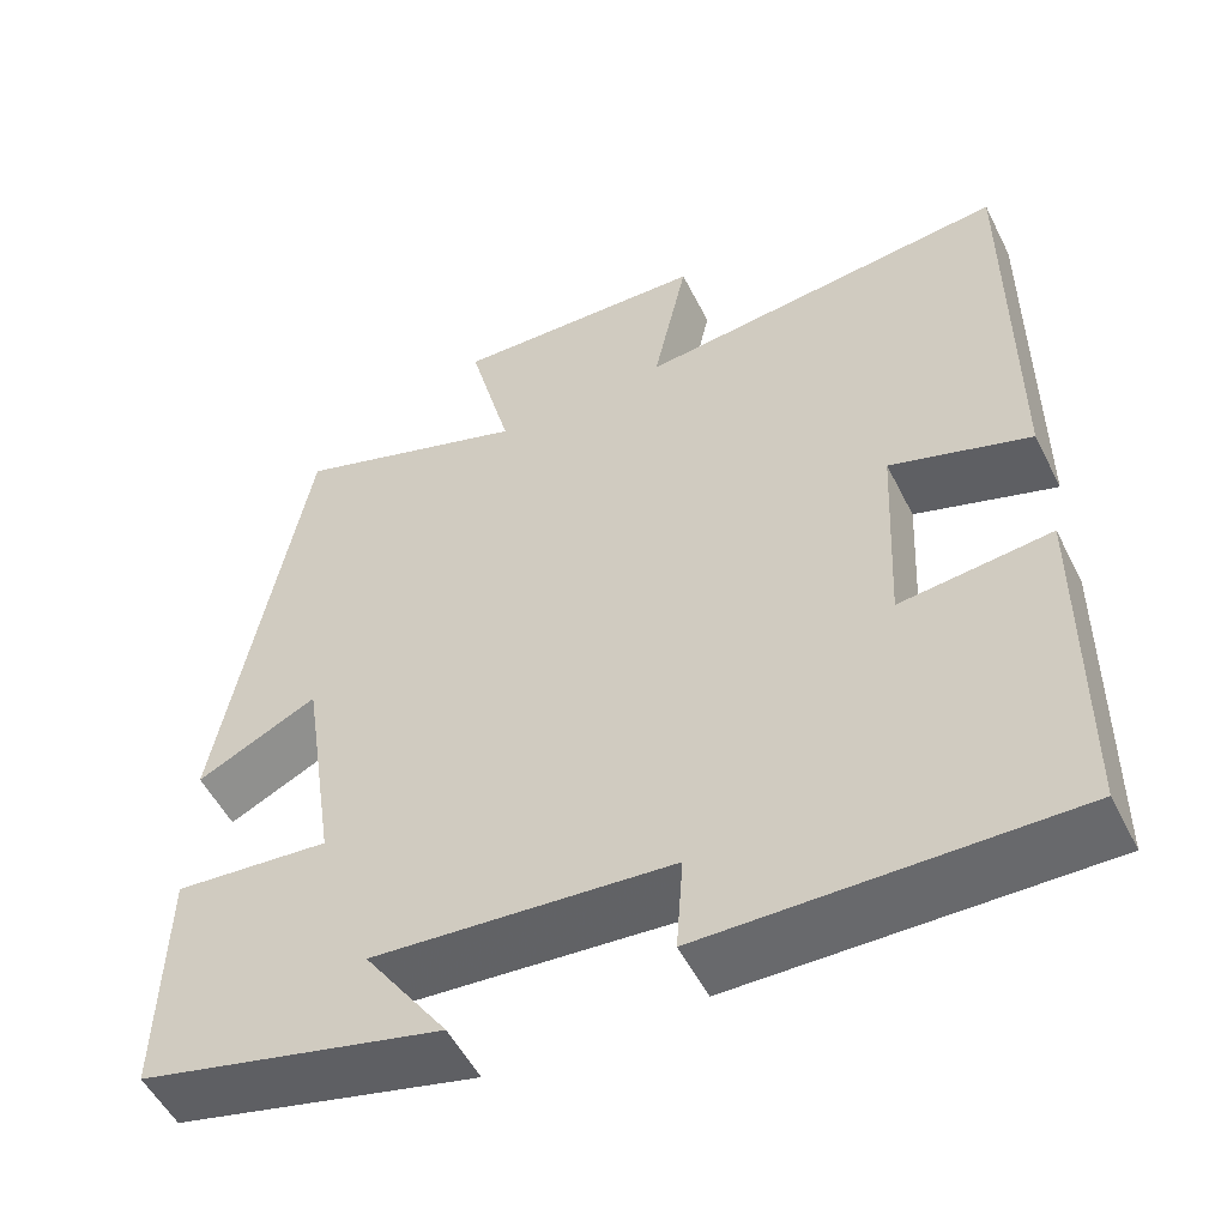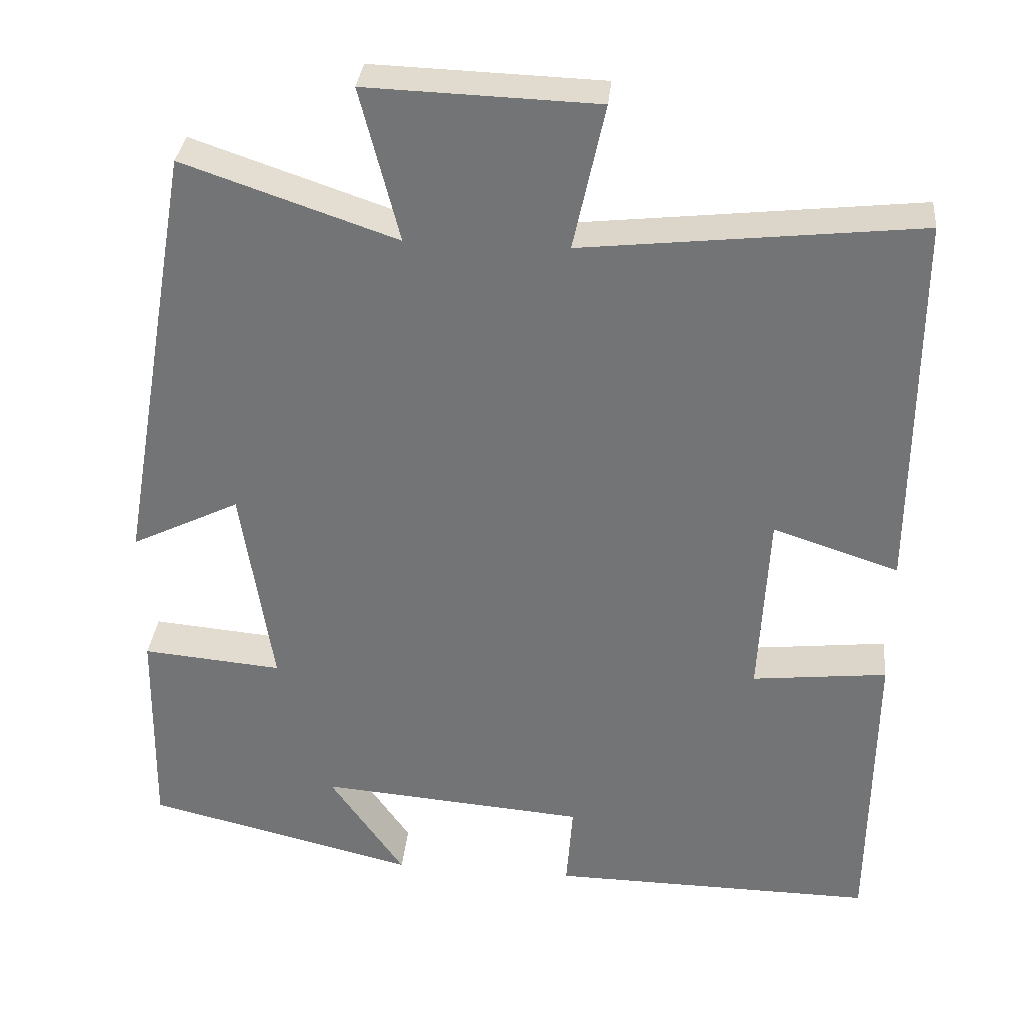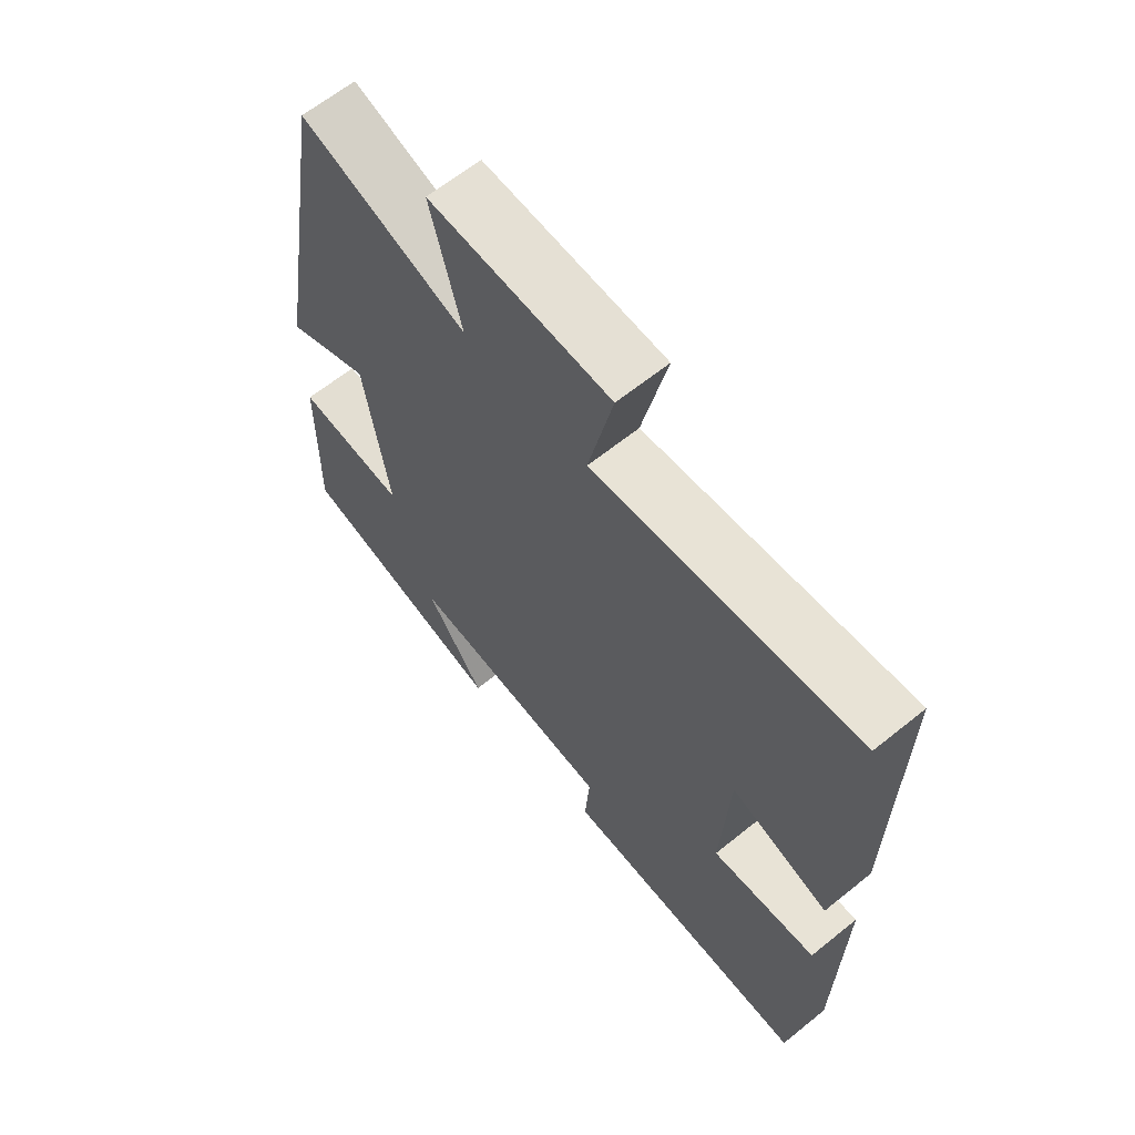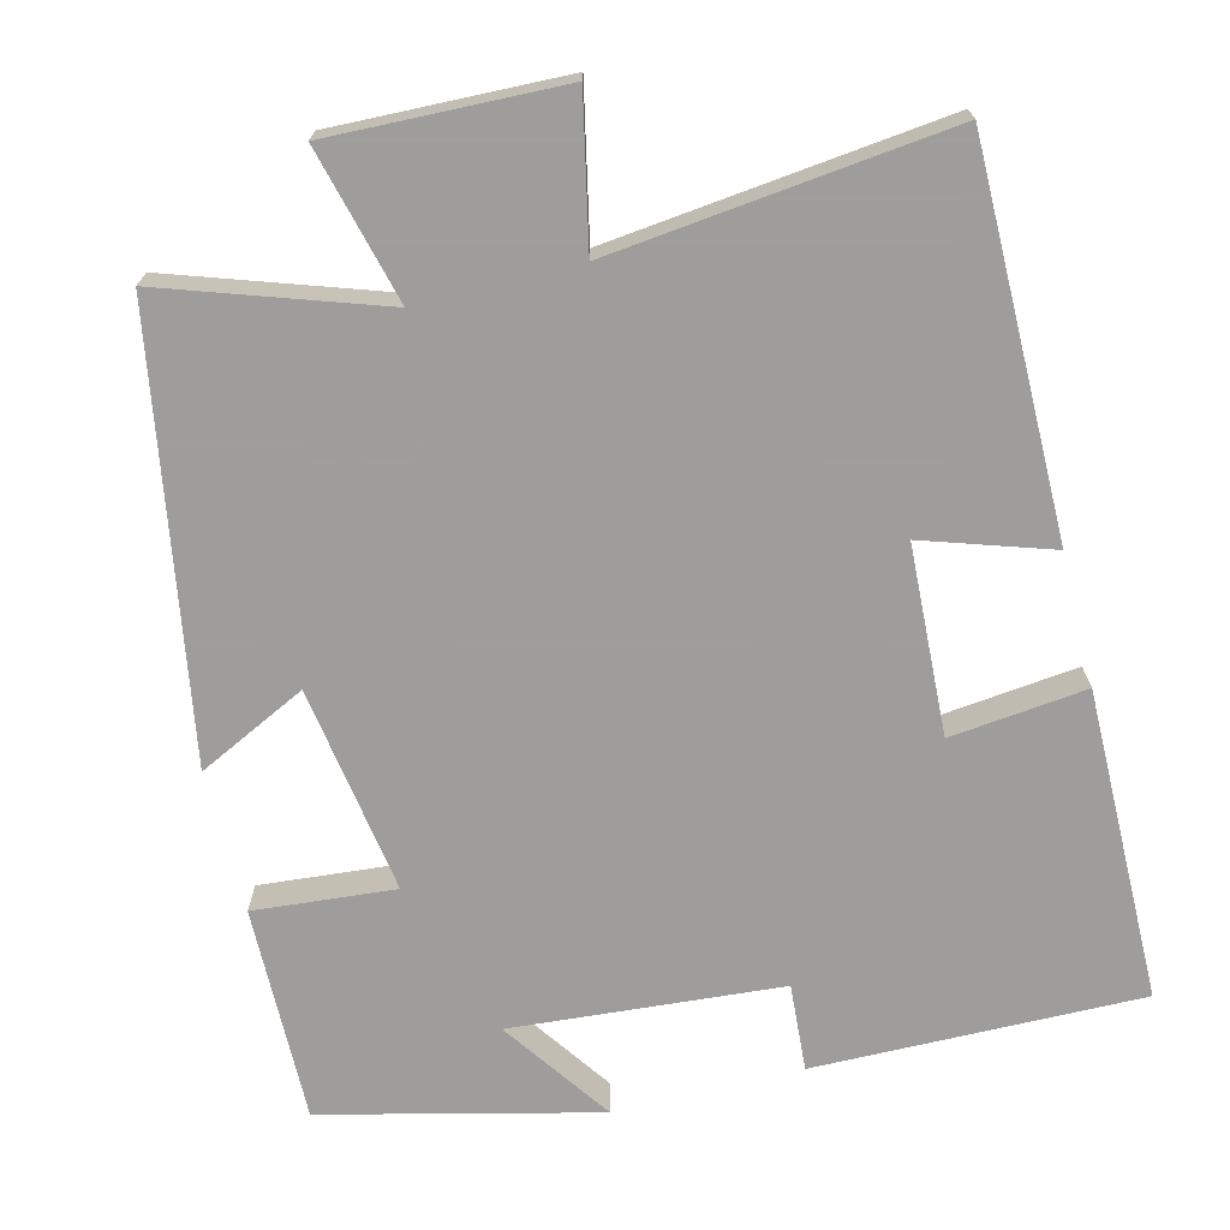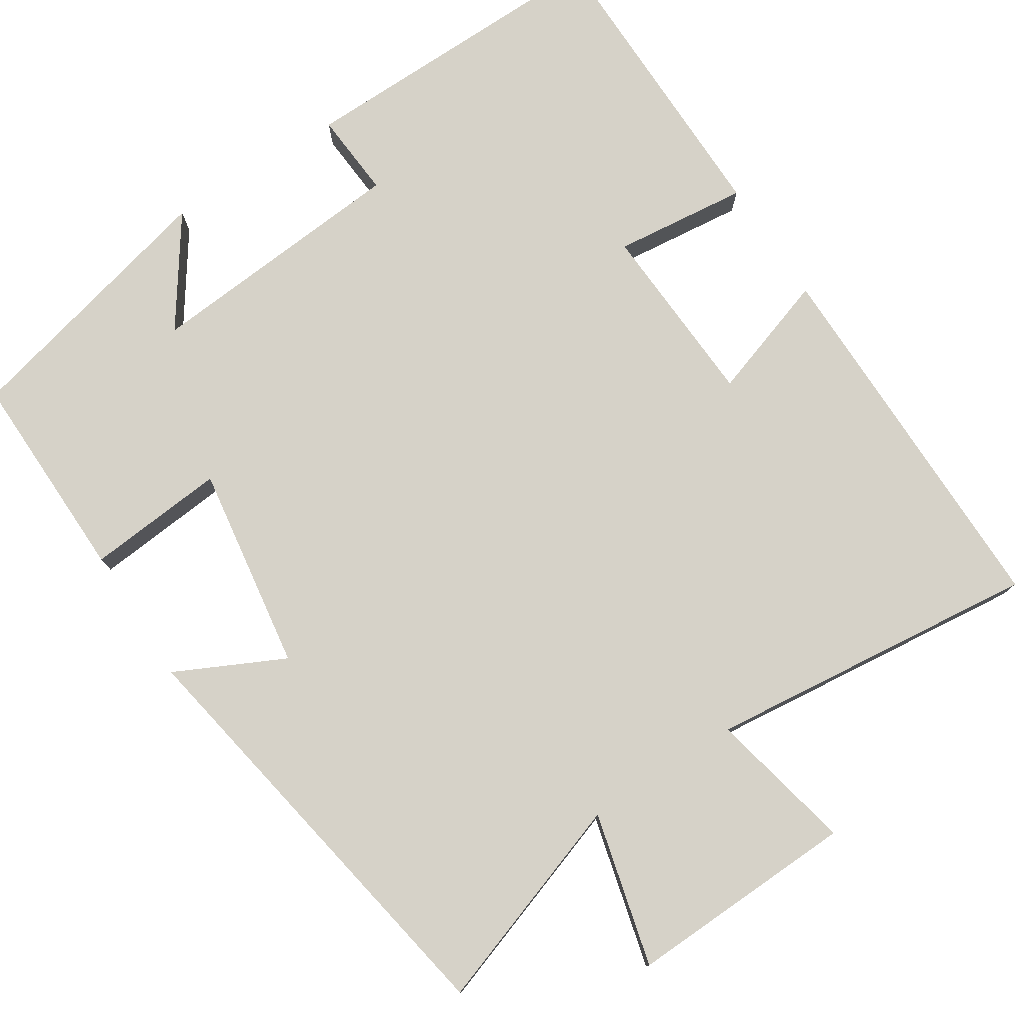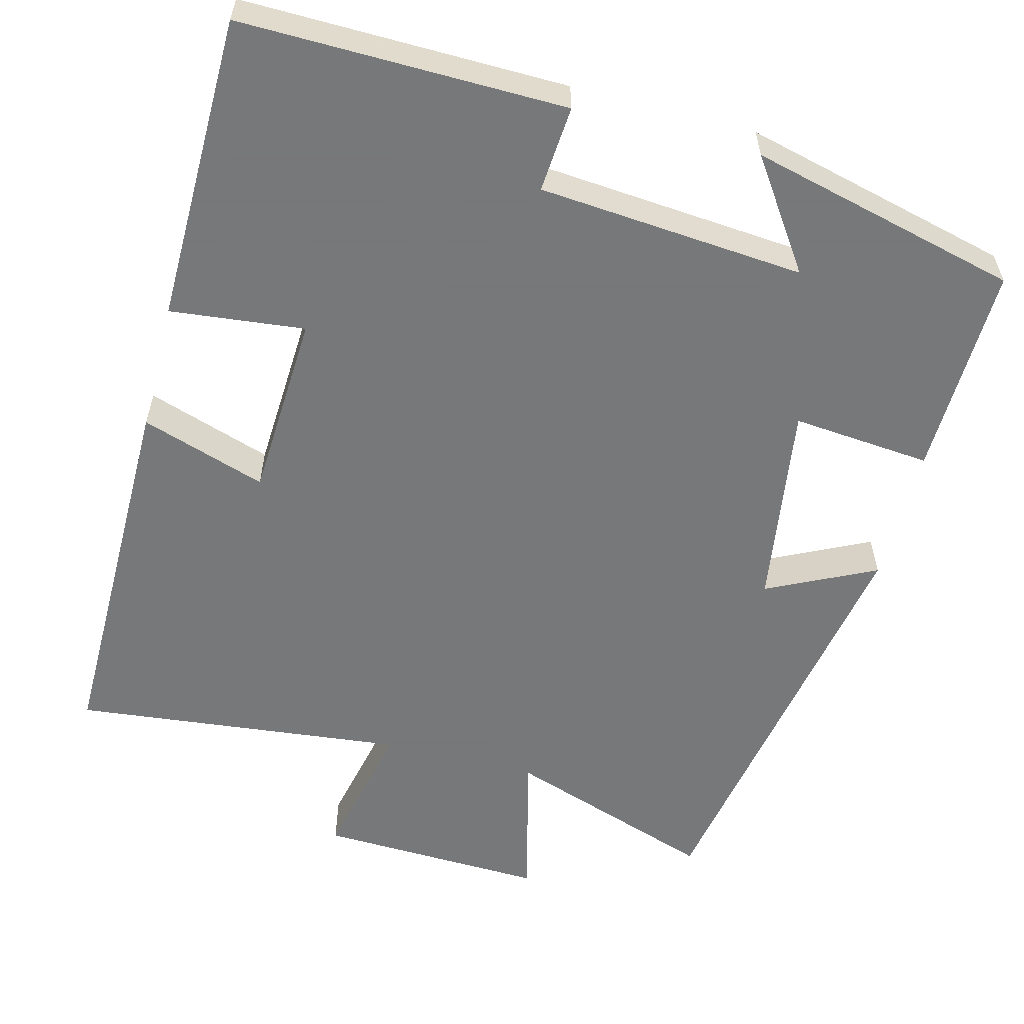
<metadata>
{"format":"obj","ext":"obj","renderer":"f3d","projection":"perspective","resolution":1024,"background":"white","views":[{"elev":-53.2,"azim":26.4,"up":"+Z"},{"elev":33.1,"azim":5.5,"up":"+Z"},{"elev":64.2,"azim":50.9,"up":"+Z"},{"elev":-70.7,"azim":14.2,"up":"+Y"},{"elev":77.5,"azim":-32.9,"up":"+Y"},{"elev":-57.3,"azim":165.4,"up":"+Y"}]}
</metadata>
<code>
v 0.496 0.07 -0.506
v 0.08 0.07 -0.5
v 0.088 0.07 -0.389
v -0.254 0.07 -0.361
v -0.158 0.07 -0.5
v -0.505 0.07 -0.415
v -0.5 0.07 -0.141
v -0.321 0.07 -0.157
v -0.361 0.07 0.107
v -0.5 0.07 0.039
v -0.403 0.07 0.593
v -0.131 0.07 0.5
v -0.181 0.07 0.696
v 0.113 0.07 0.686
v 0.073 0.07 0.5
v 0.502 0.07 0.547
v 0.5 0.07 0.059
v 0.339 0.07 0.112
v 0.327 0.07 -0.128
v 0.5 0.07 -0.109
v 0.496 0 -0.506
v 0.08 0 -0.5
v 0.088 0 -0.389
v -0.254 0 -0.361
v -0.158 0 -0.5
v -0.505 0 -0.415
v -0.5 0 -0.141
v -0.321 0 -0.157
v -0.361 0 0.107
v -0.5 0 0.039
v -0.403 0 0.593
v -0.131 0 0.5
v -0.181 0 0.696
v 0.113 0 0.686
v 0.073 0 0.5
v 0.502 0 0.547
v 0.5 0 0.059
v 0.339 0 0.112
v 0.327 0 -0.128
v 0.5 0 -0.109
f 19 20 1 2
f 18 19 2 3
f 15 16 17 18
f 15 18 3 4
f 12 13 14 15
f 12 15 4
f 9 10 11 12
f 8 9 12 4
f 7 8 4
f 4 5 6 7
f 22 21 40 39
f 23 22 39 38
f 38 37 36 35
f 24 23 38 35
f 35 34 33 32
f 24 35 32
f 32 31 30 29
f 24 32 29 28
f 24 28 27
f 27 26 25 24
f 1 21 22 2
f 2 22 23 3
f 3 23 24 4
f 4 24 25 5
f 5 25 26 6
f 6 26 27 7
f 7 27 28 8
f 8 28 29 9
f 9 29 30 10
f 10 30 31 11
f 11 31 32 12
f 12 32 33 13
f 13 33 34 14
f 14 34 35 15
f 15 35 36 16
f 16 36 37 17
f 17 37 38 18
f 18 38 39 19
f 19 39 40 20
f 20 40 21 1

</code>
